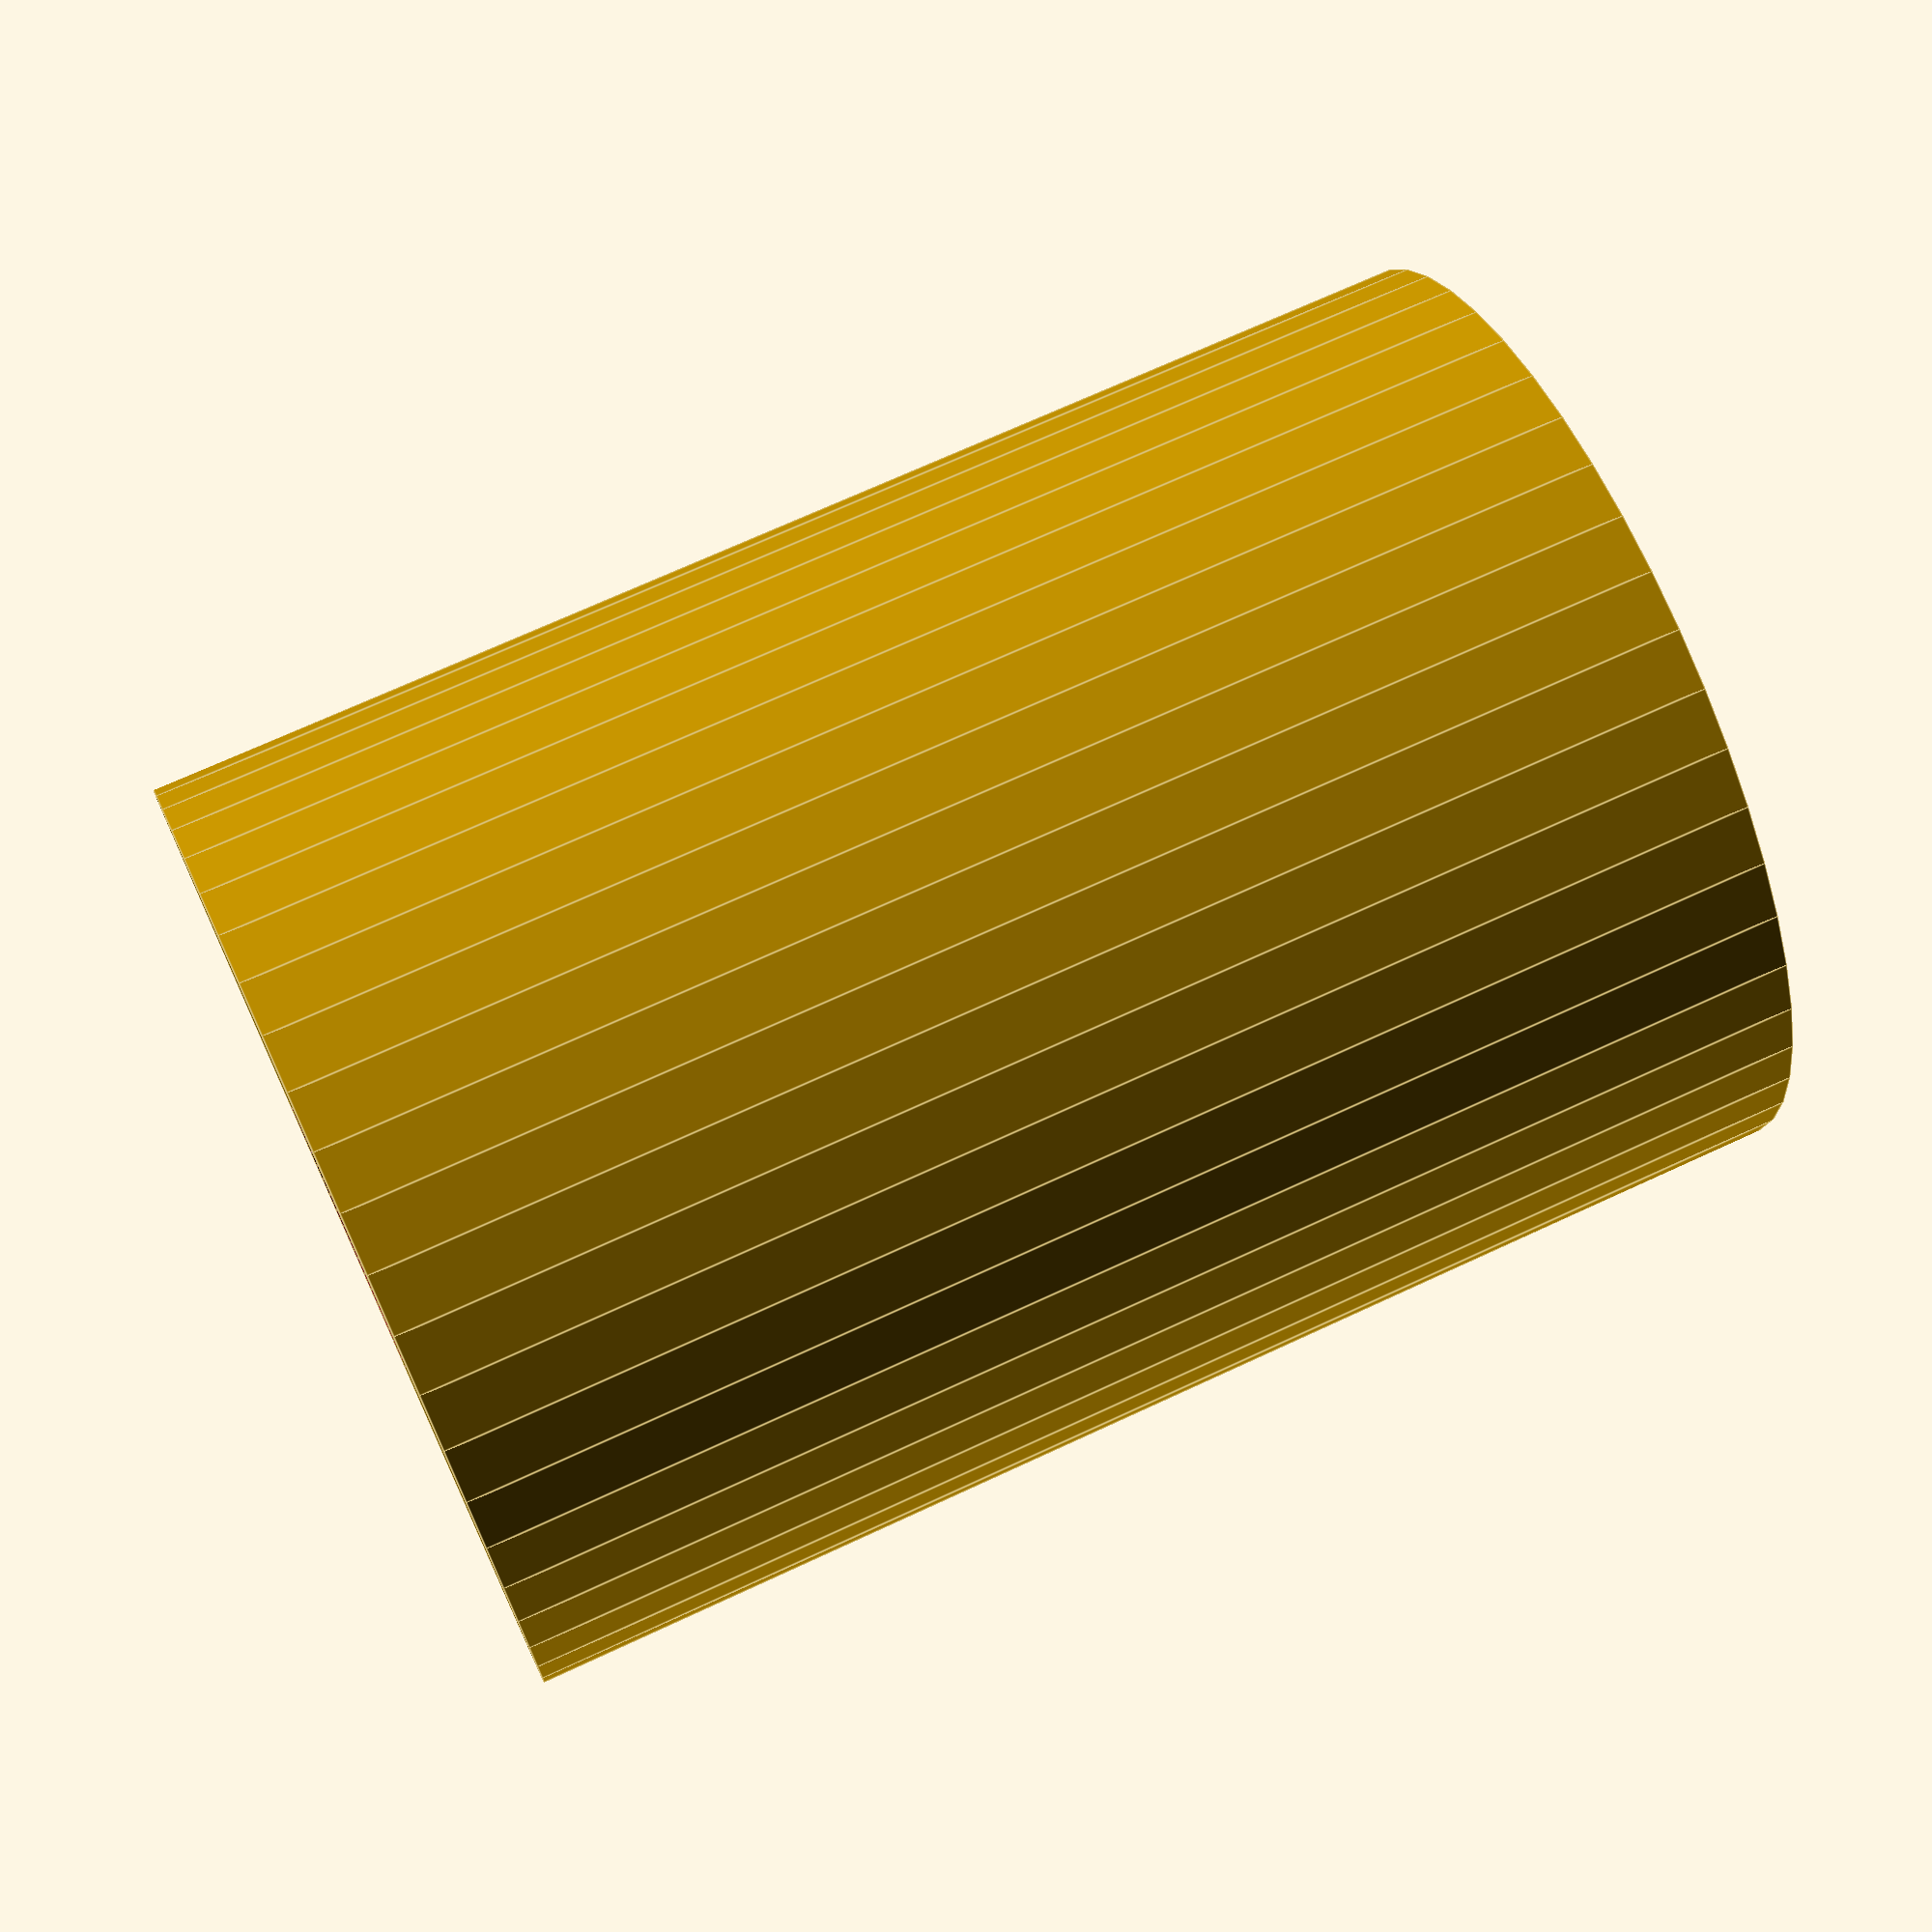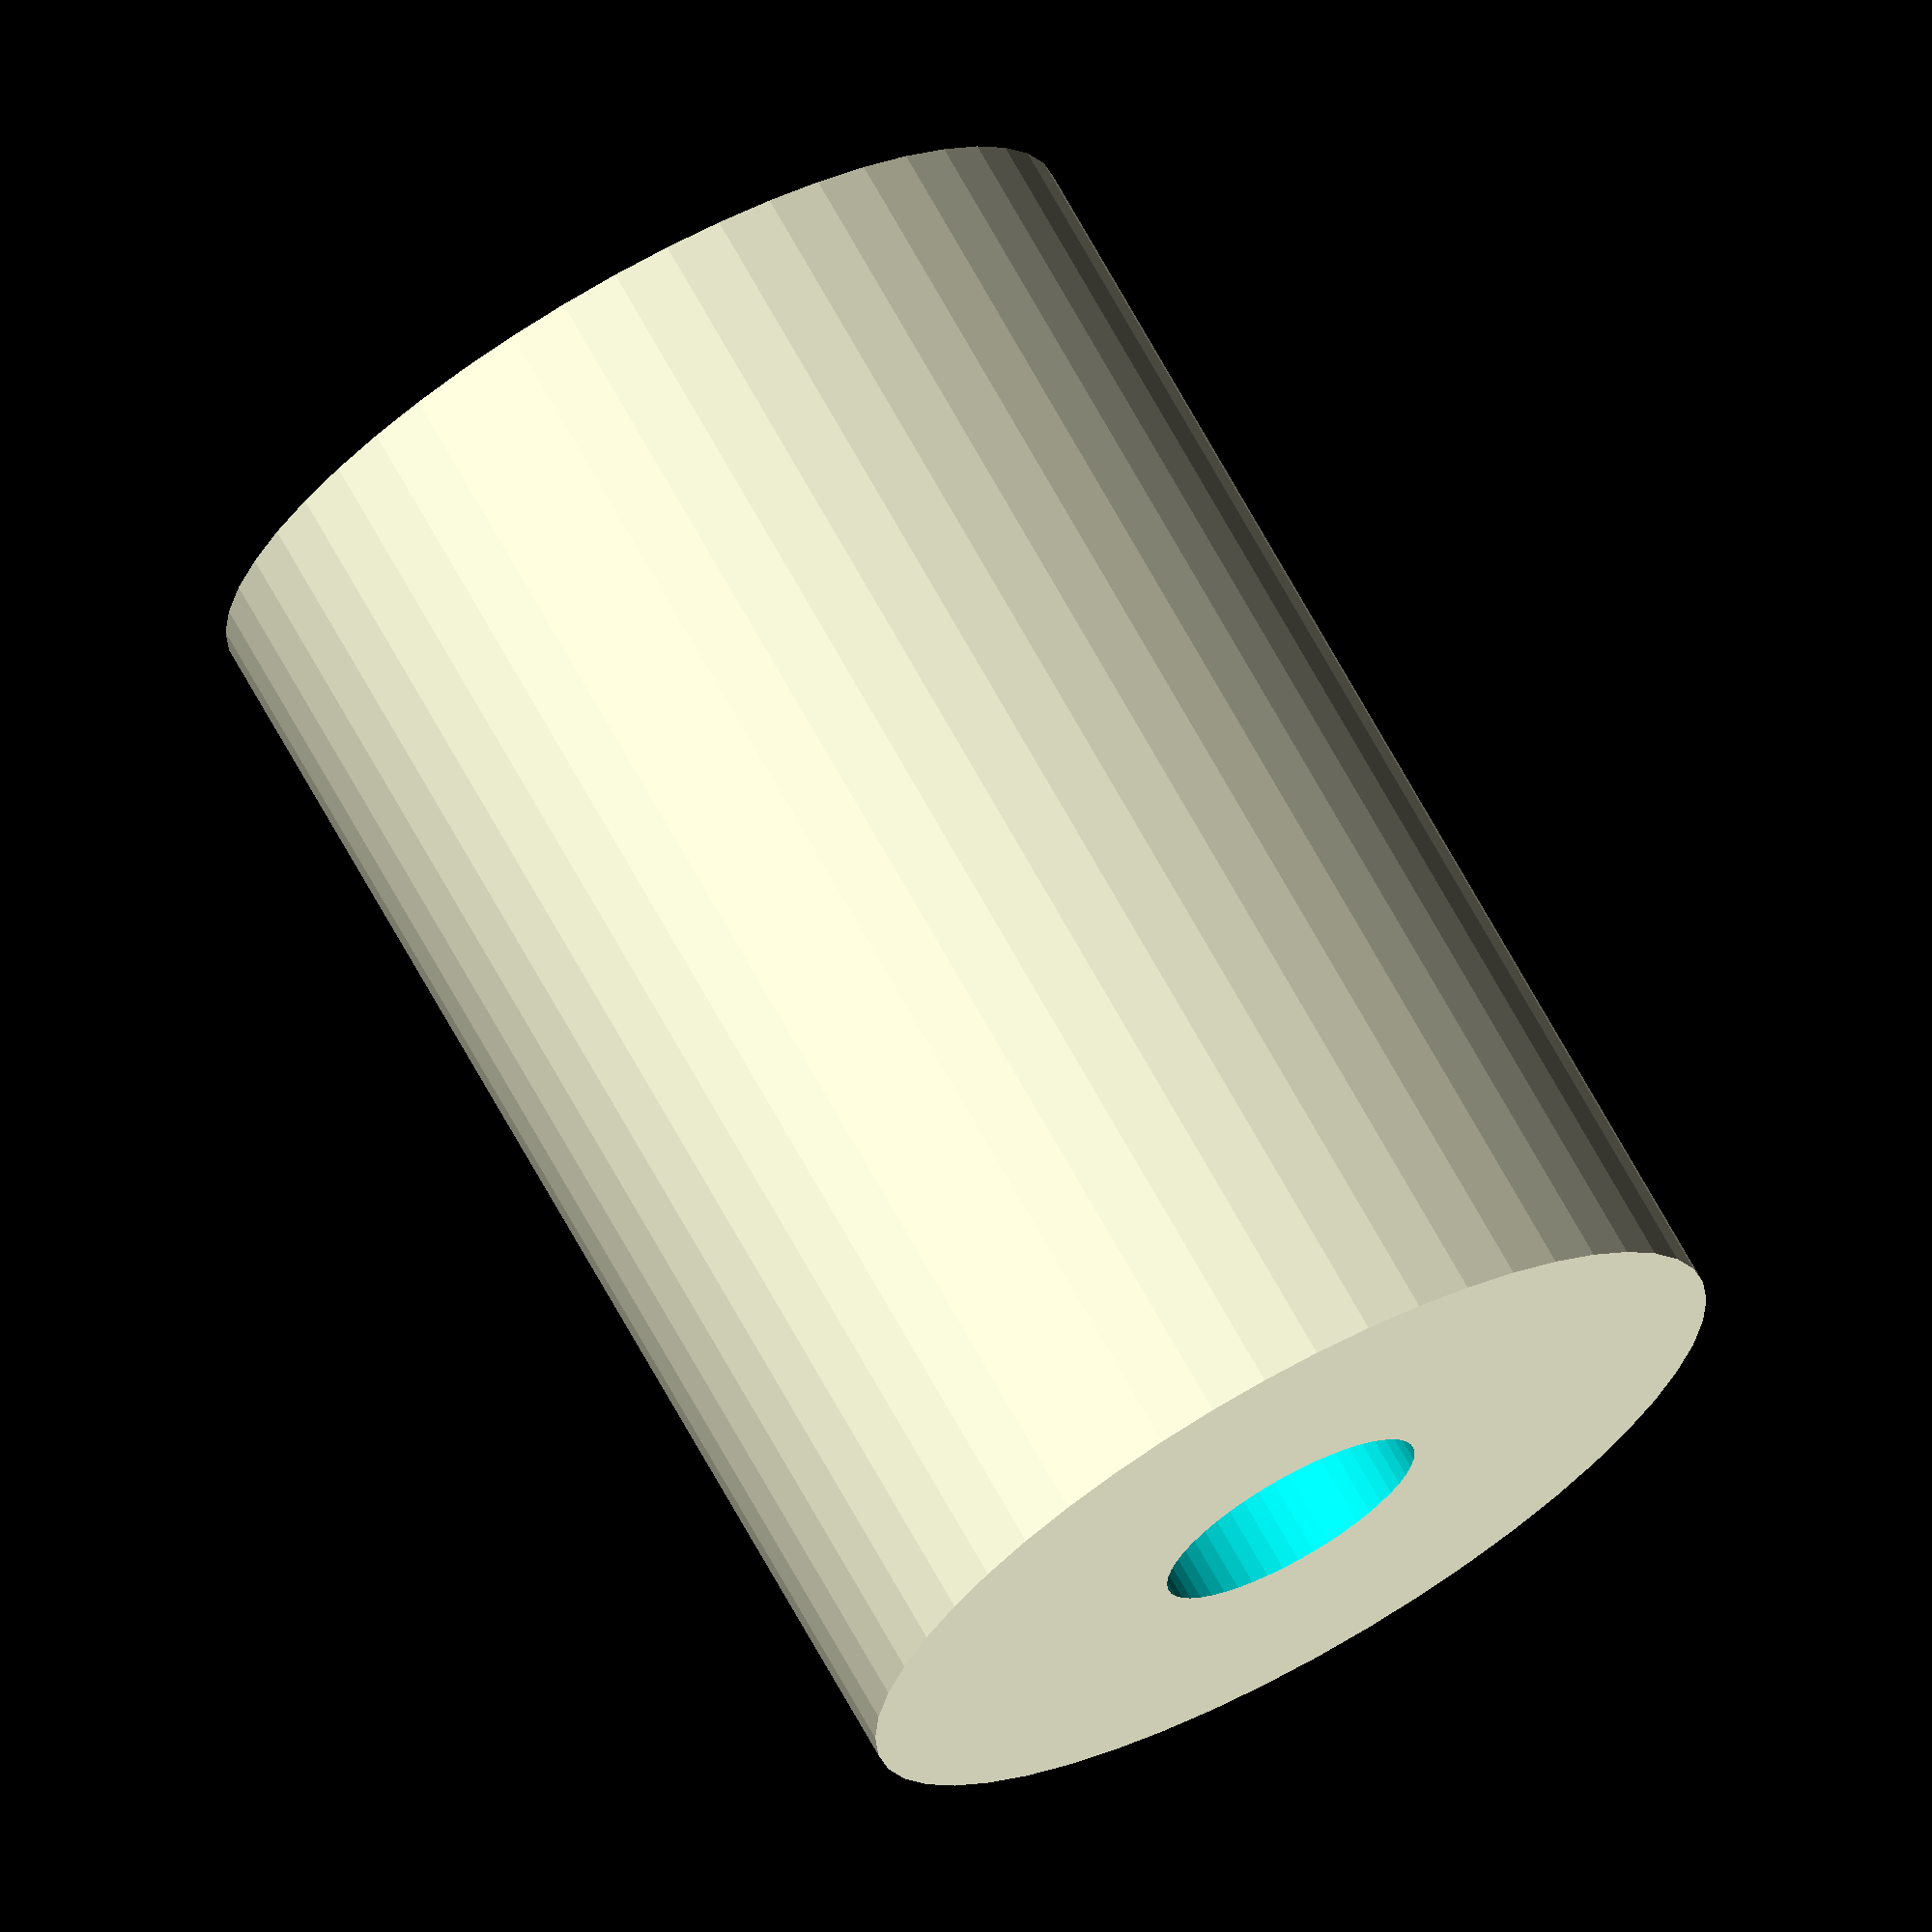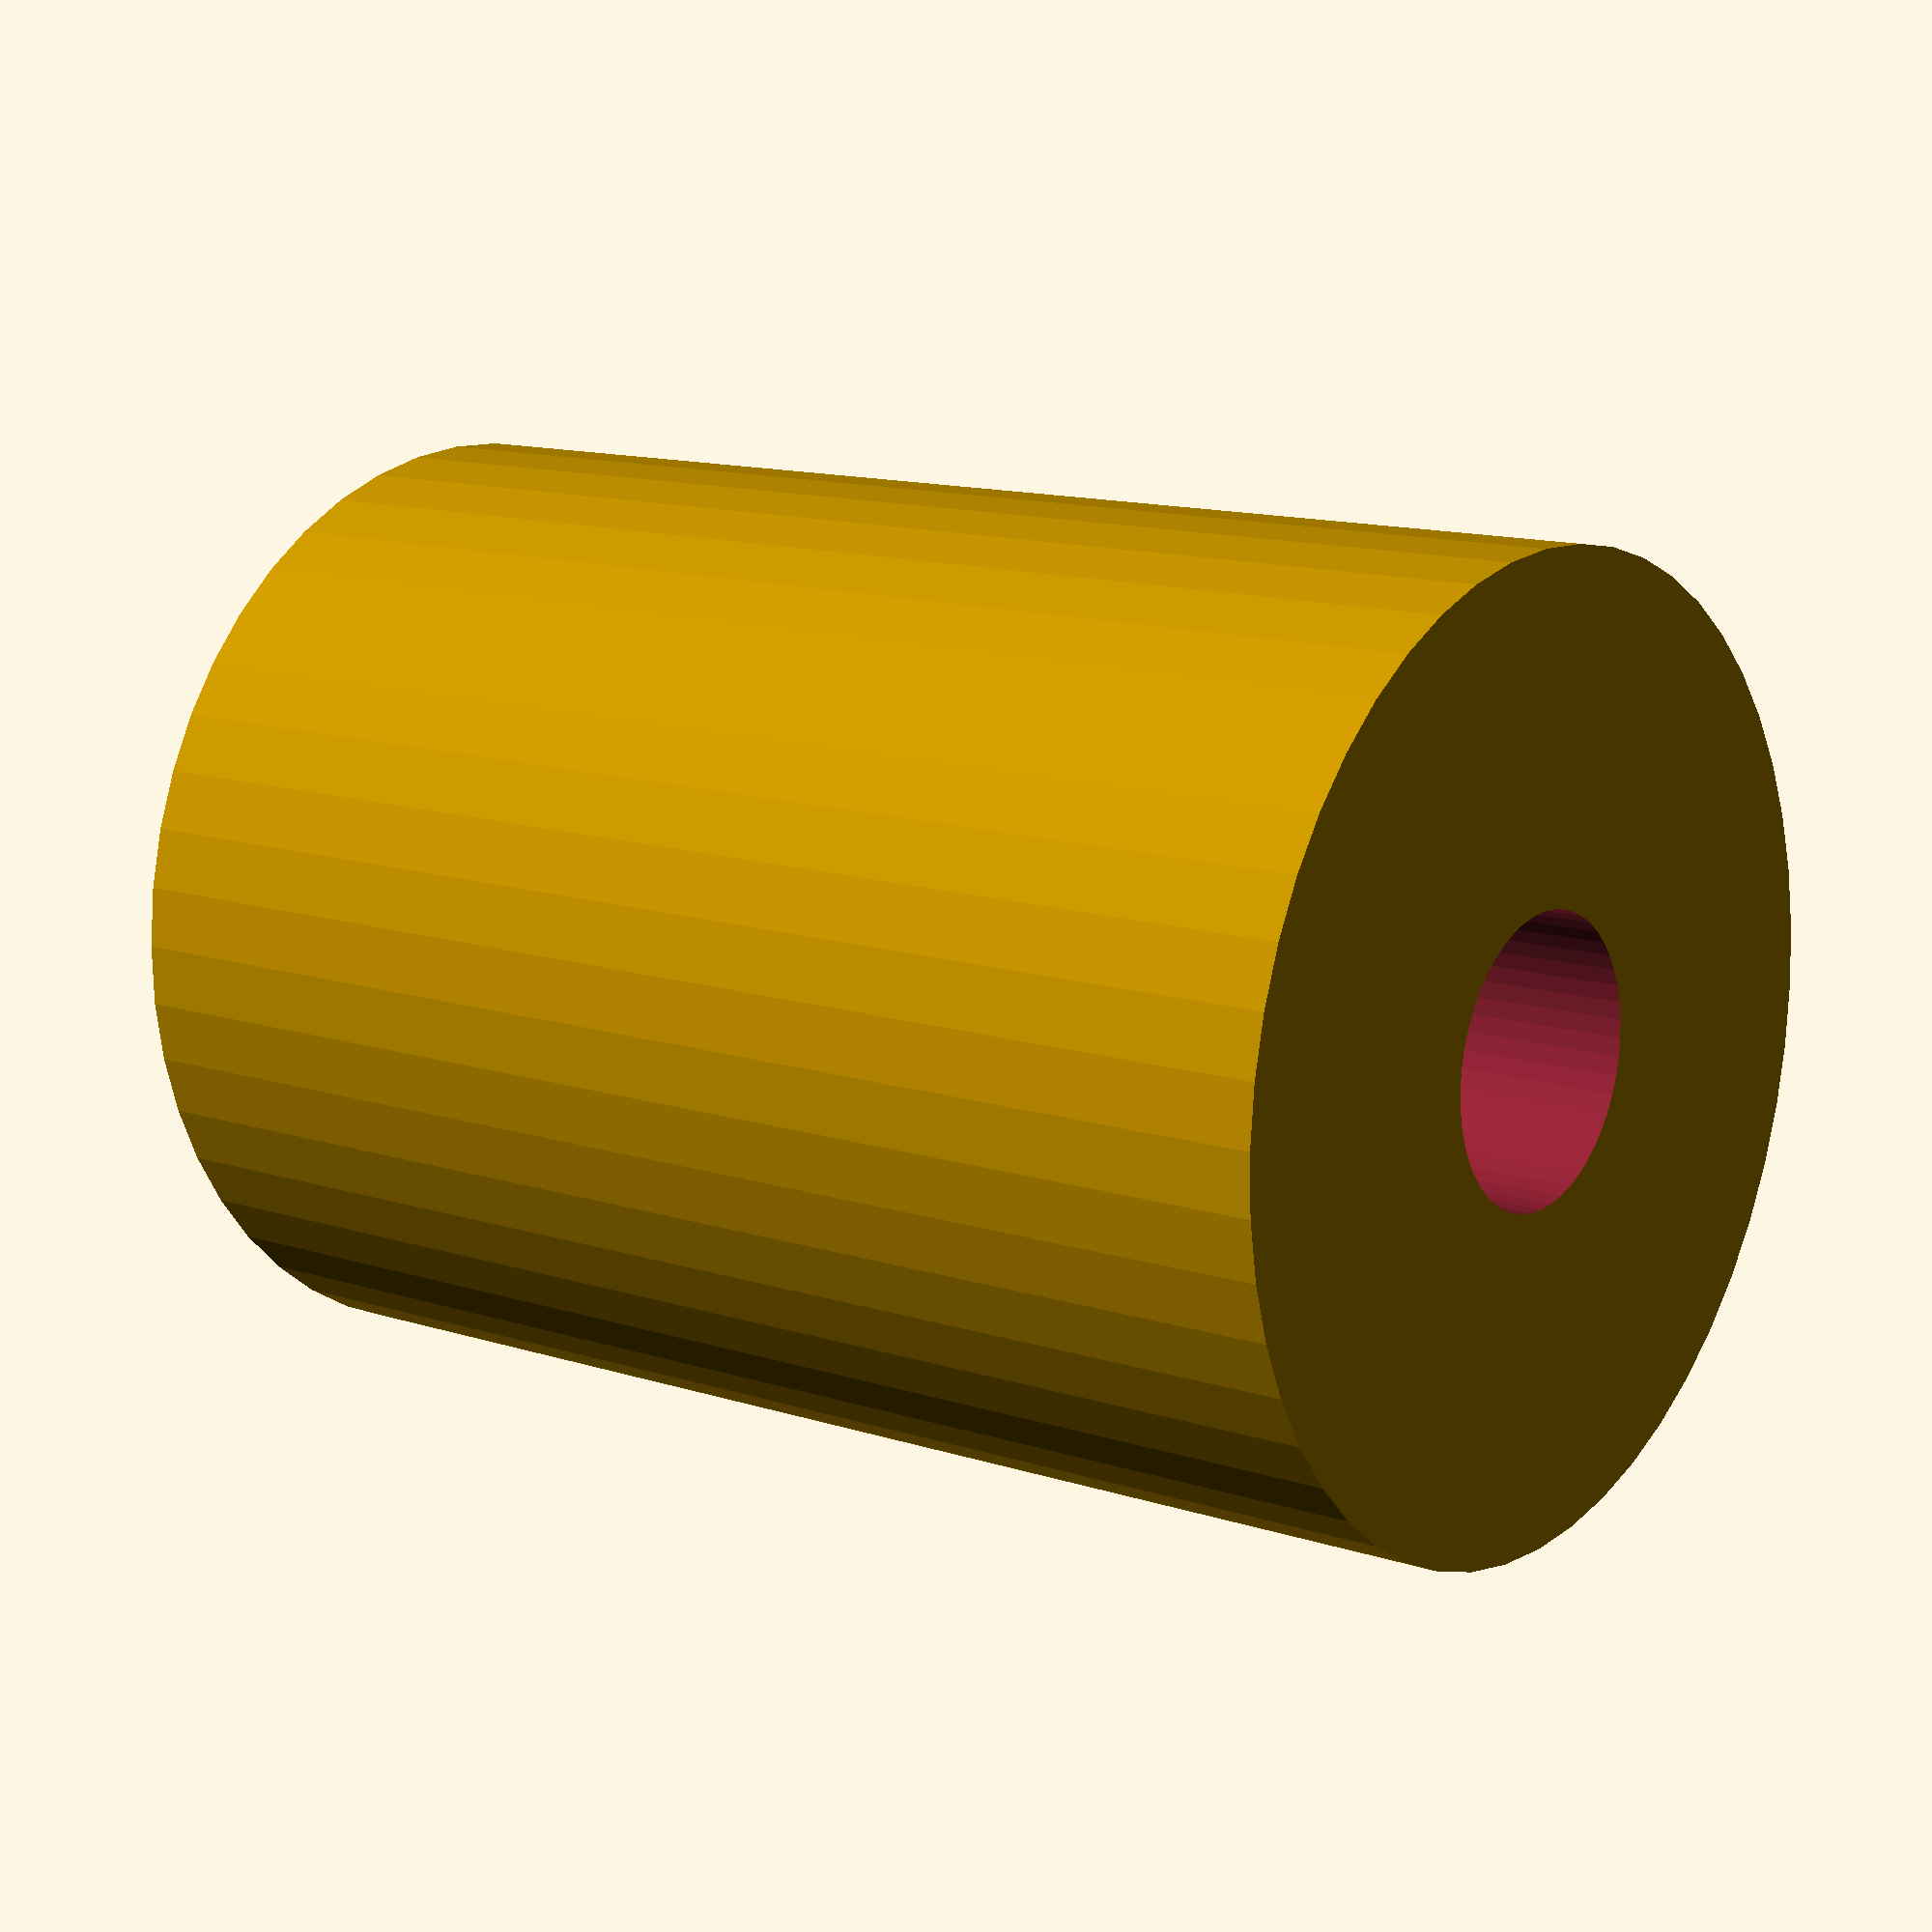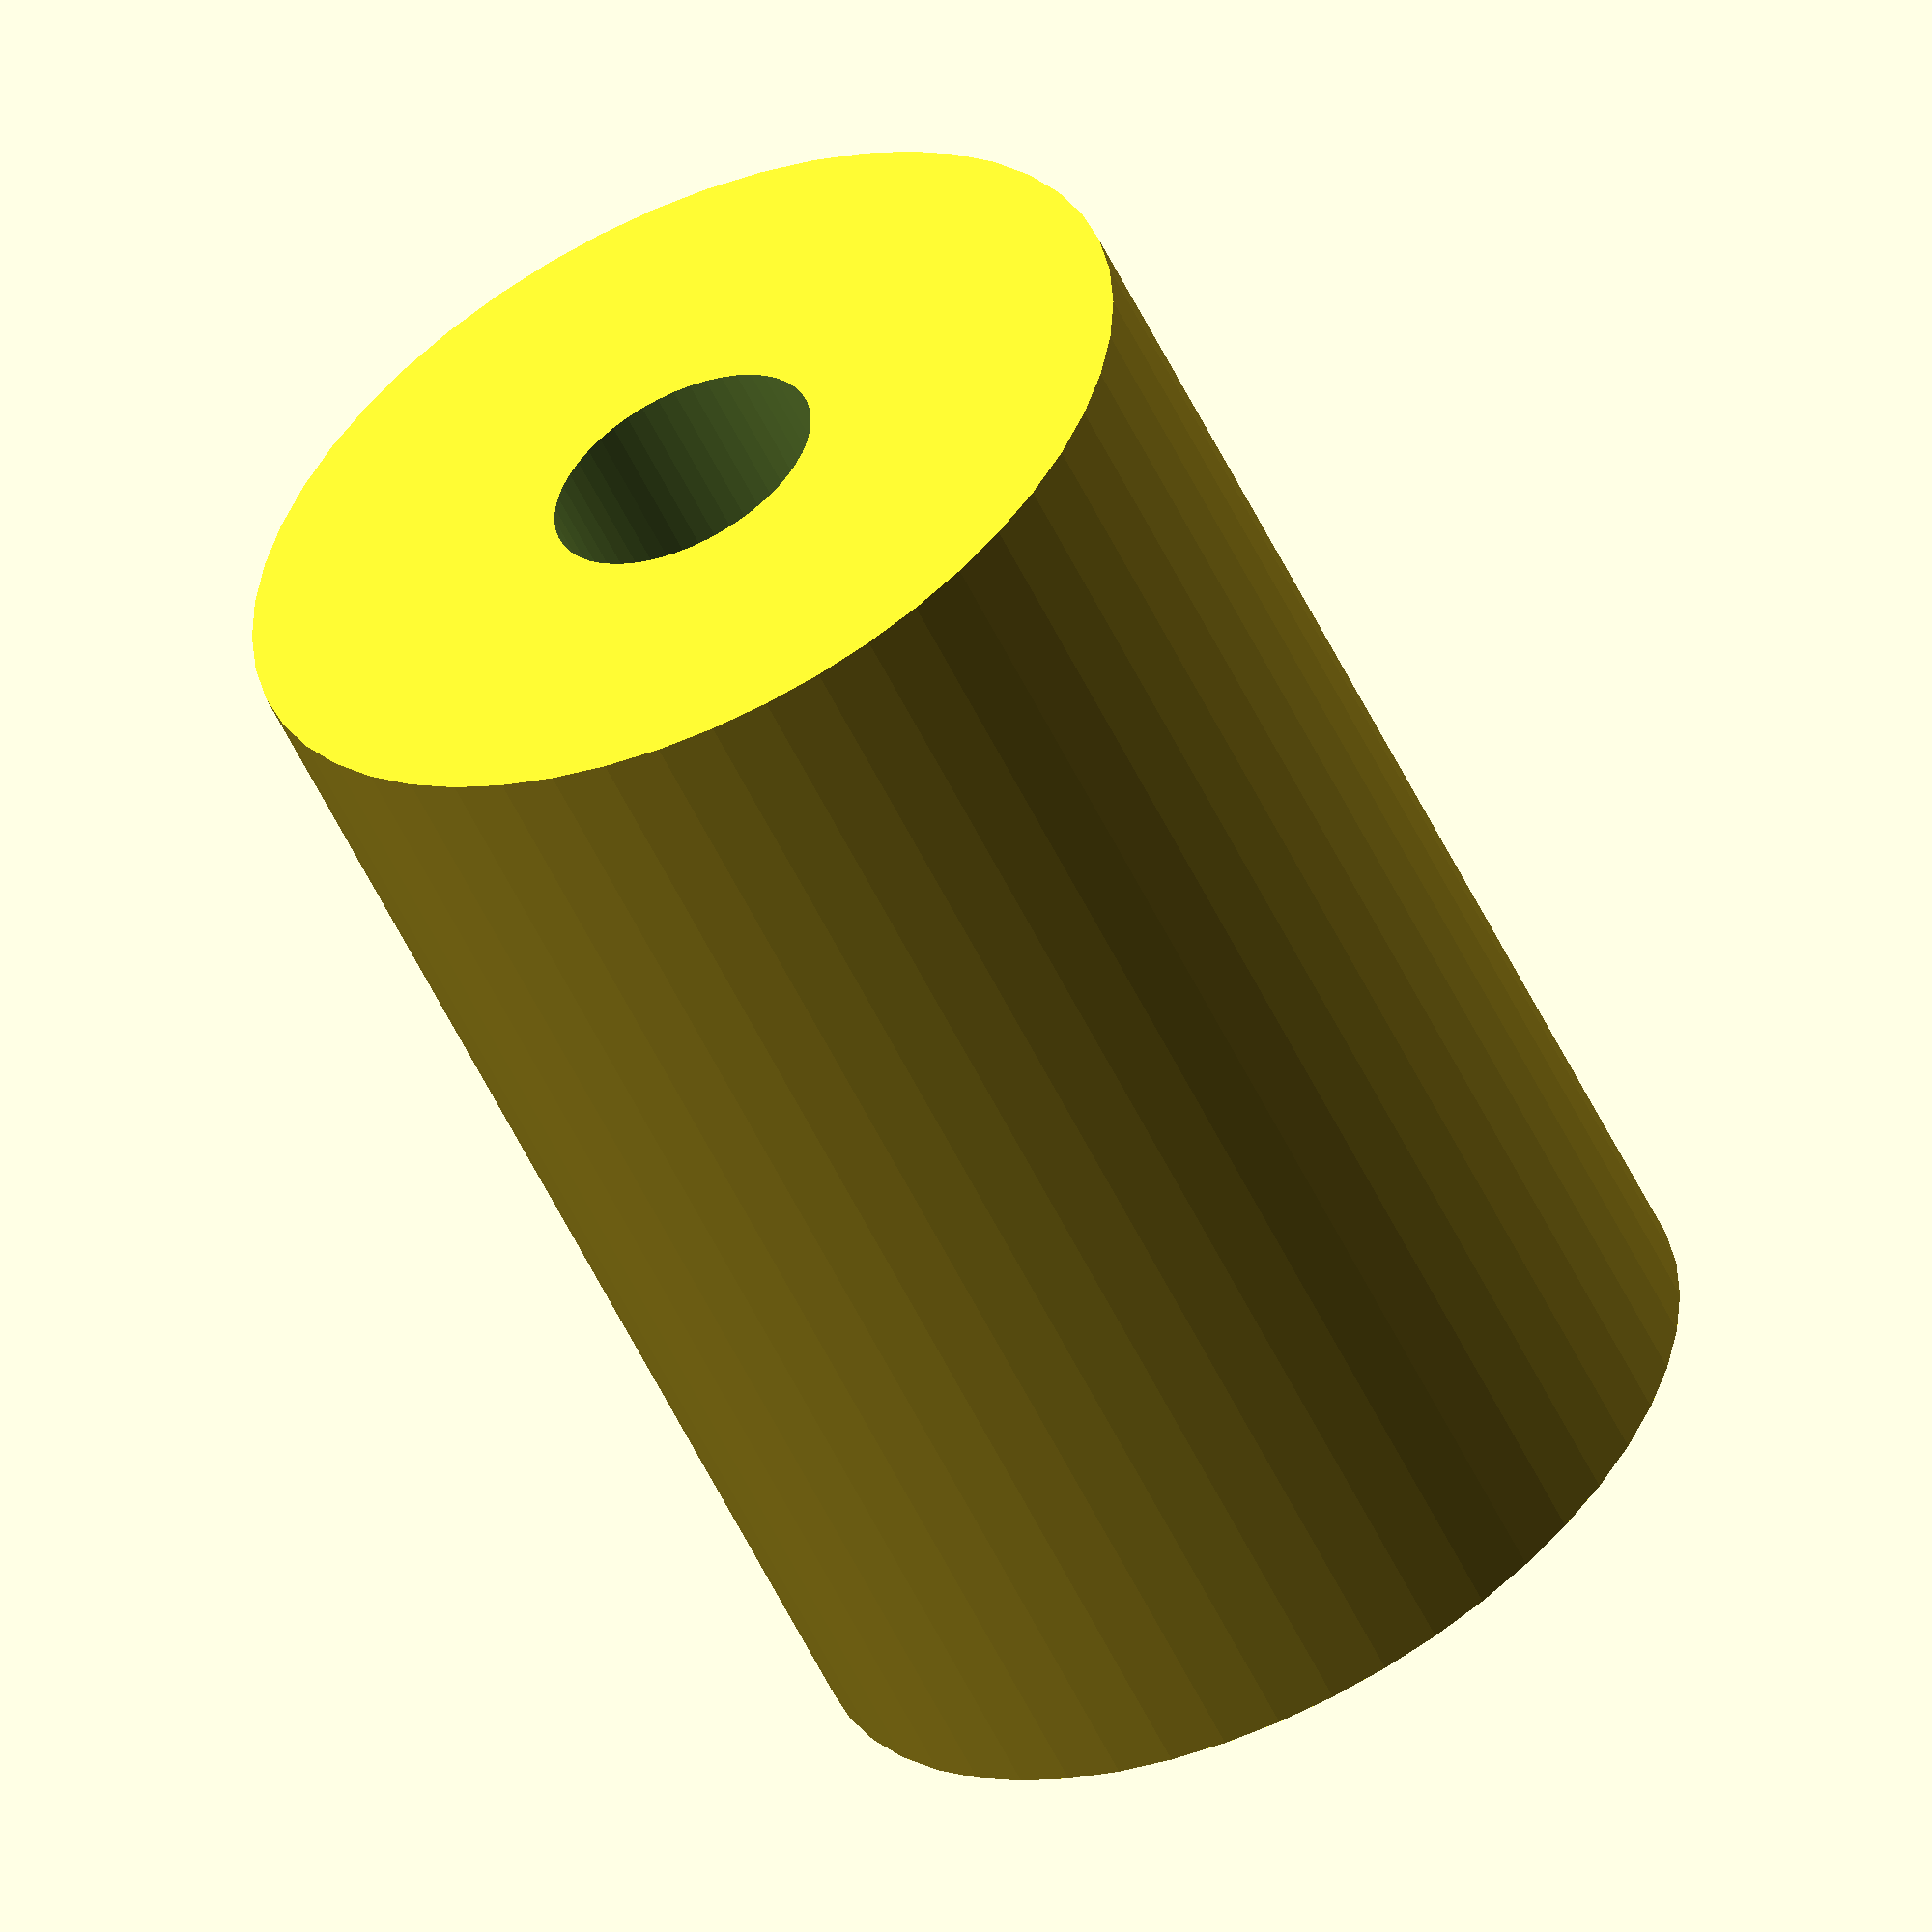
<openscad>
$fn = 50;


difference() {
	union() {
		translate(v = [0, 0, -33.0000000000]) {
			cylinder(h = 66, r = 23.5000000000);
		}
	}
	union() {
		translate(v = [0, 0, -100.0000000000]) {
			cylinder(h = 200, r = 7);
		}
	}
}
</openscad>
<views>
elev=109.4 azim=31.6 roll=294.9 proj=p view=edges
elev=108.7 azim=151.2 roll=209.1 proj=o view=wireframe
elev=347.5 azim=73.6 roll=307.6 proj=p view=solid
elev=235.2 azim=6.8 roll=154.9 proj=o view=wireframe
</views>
